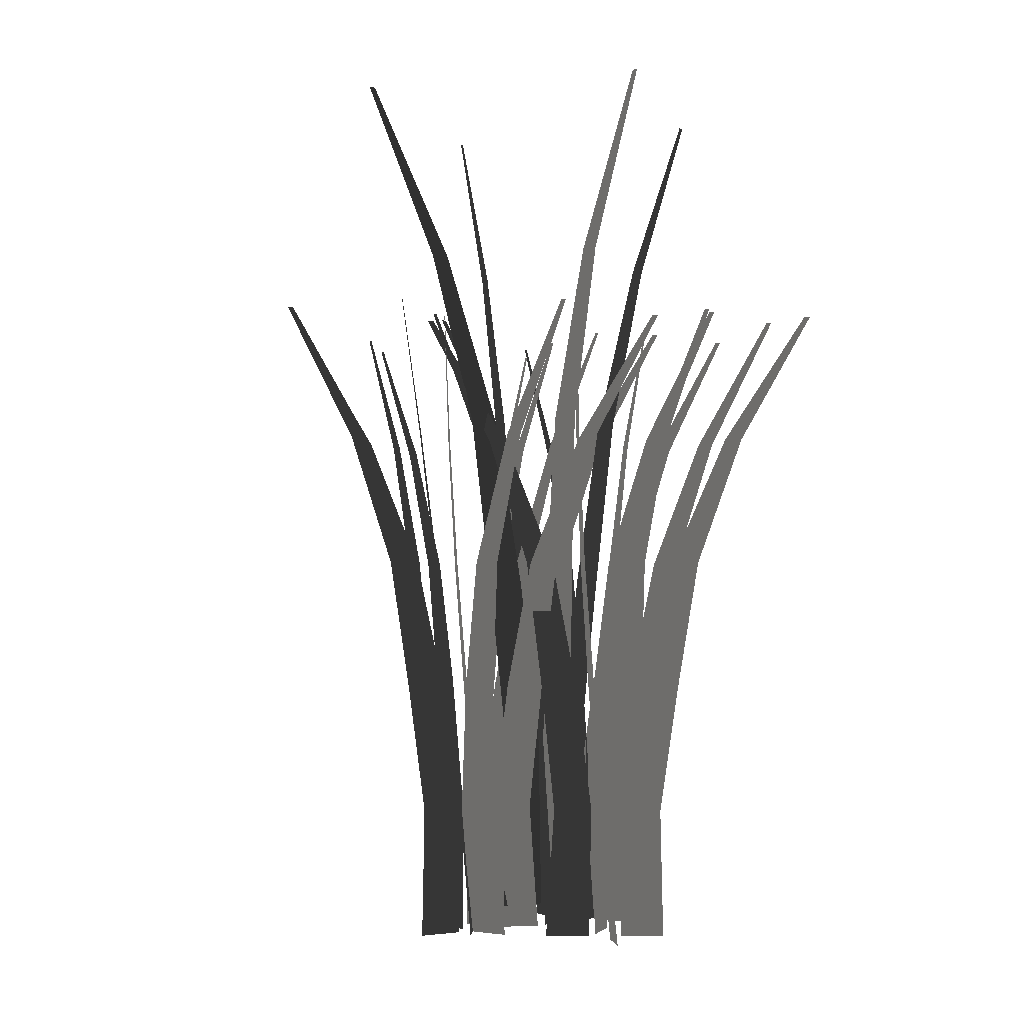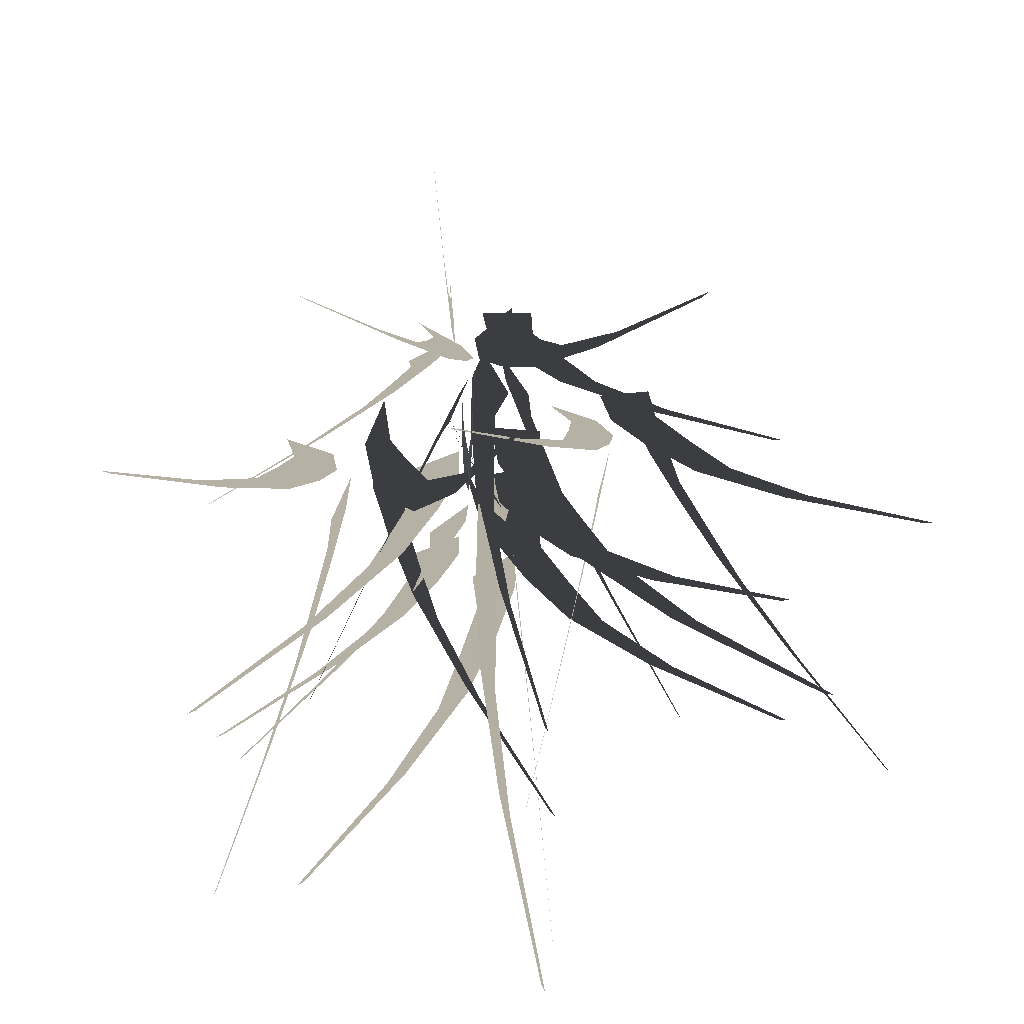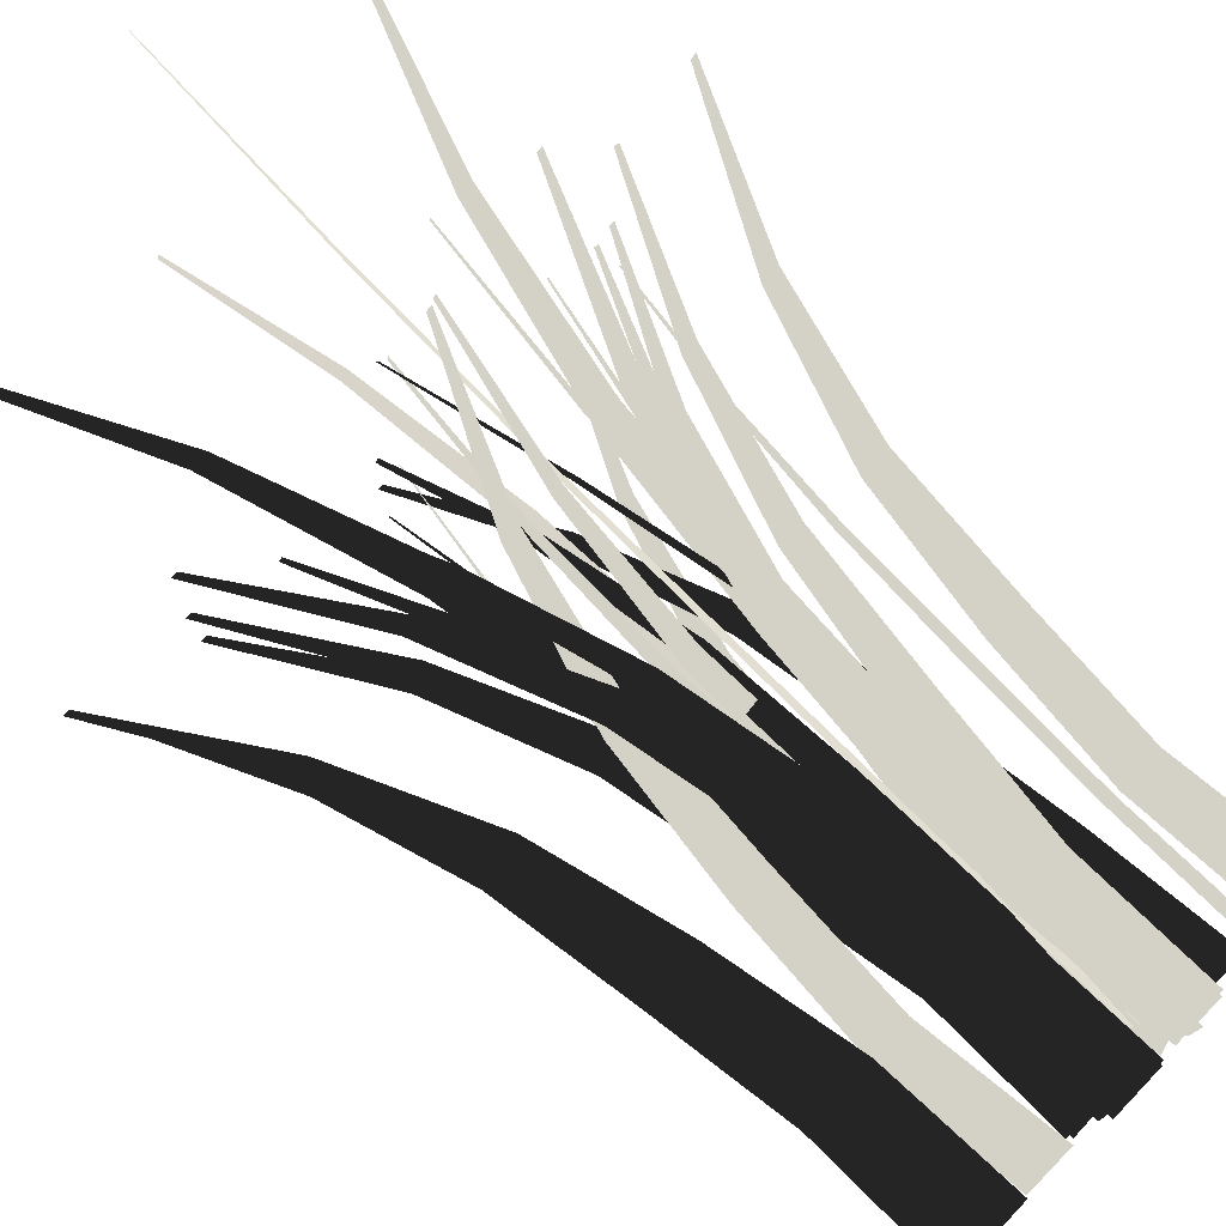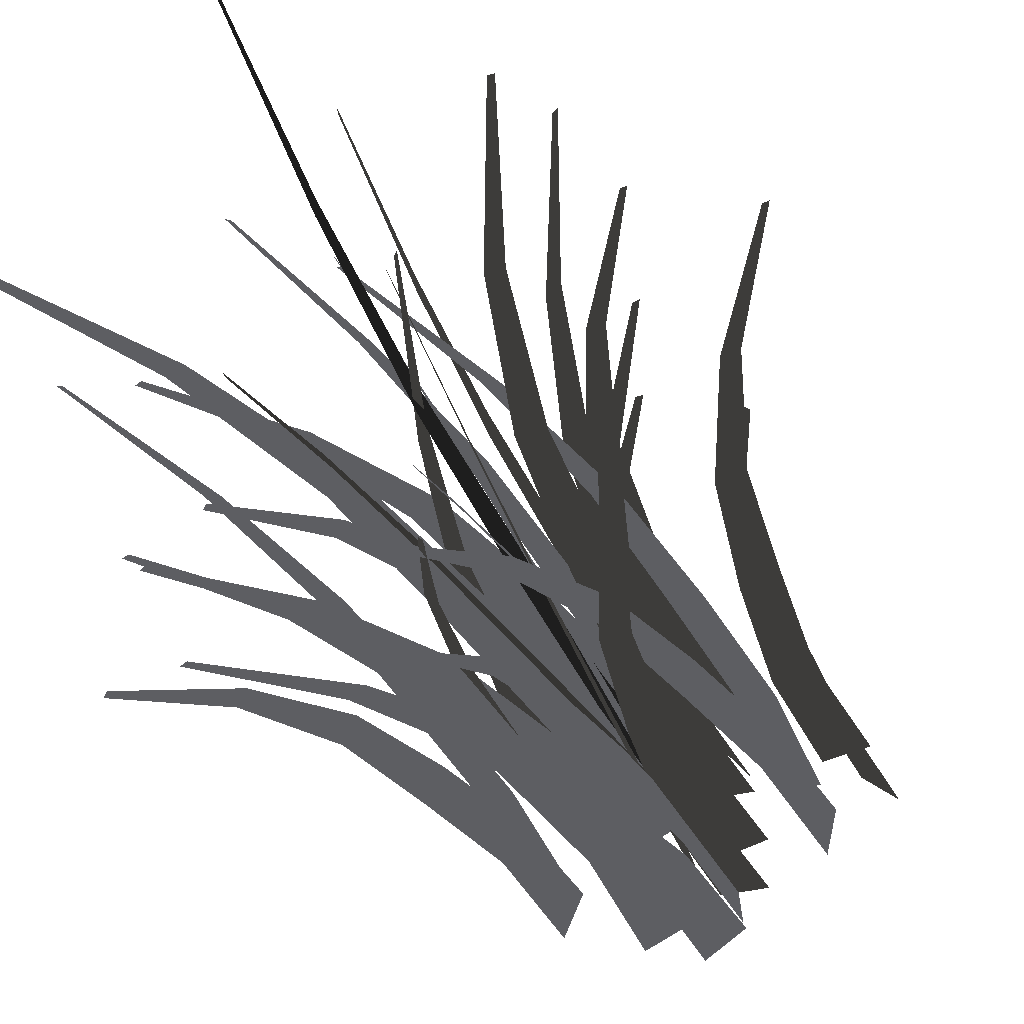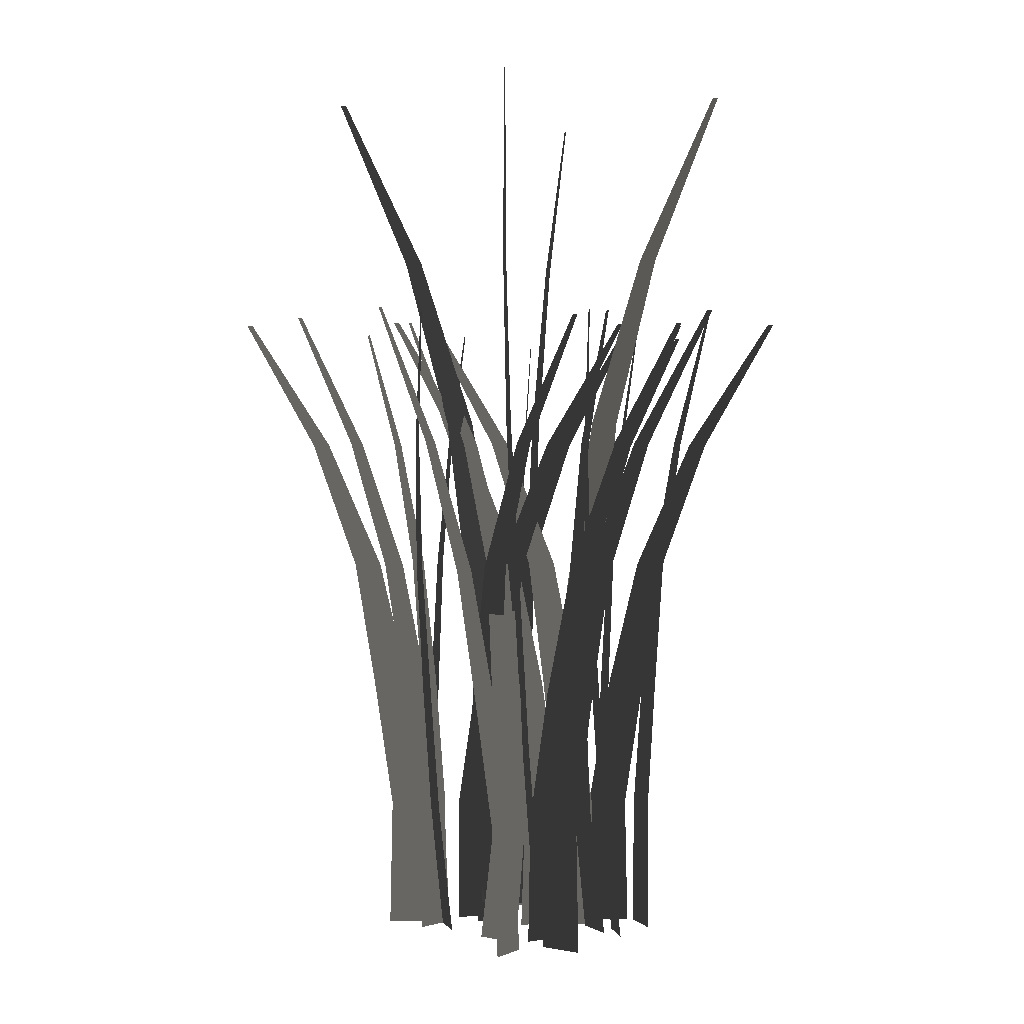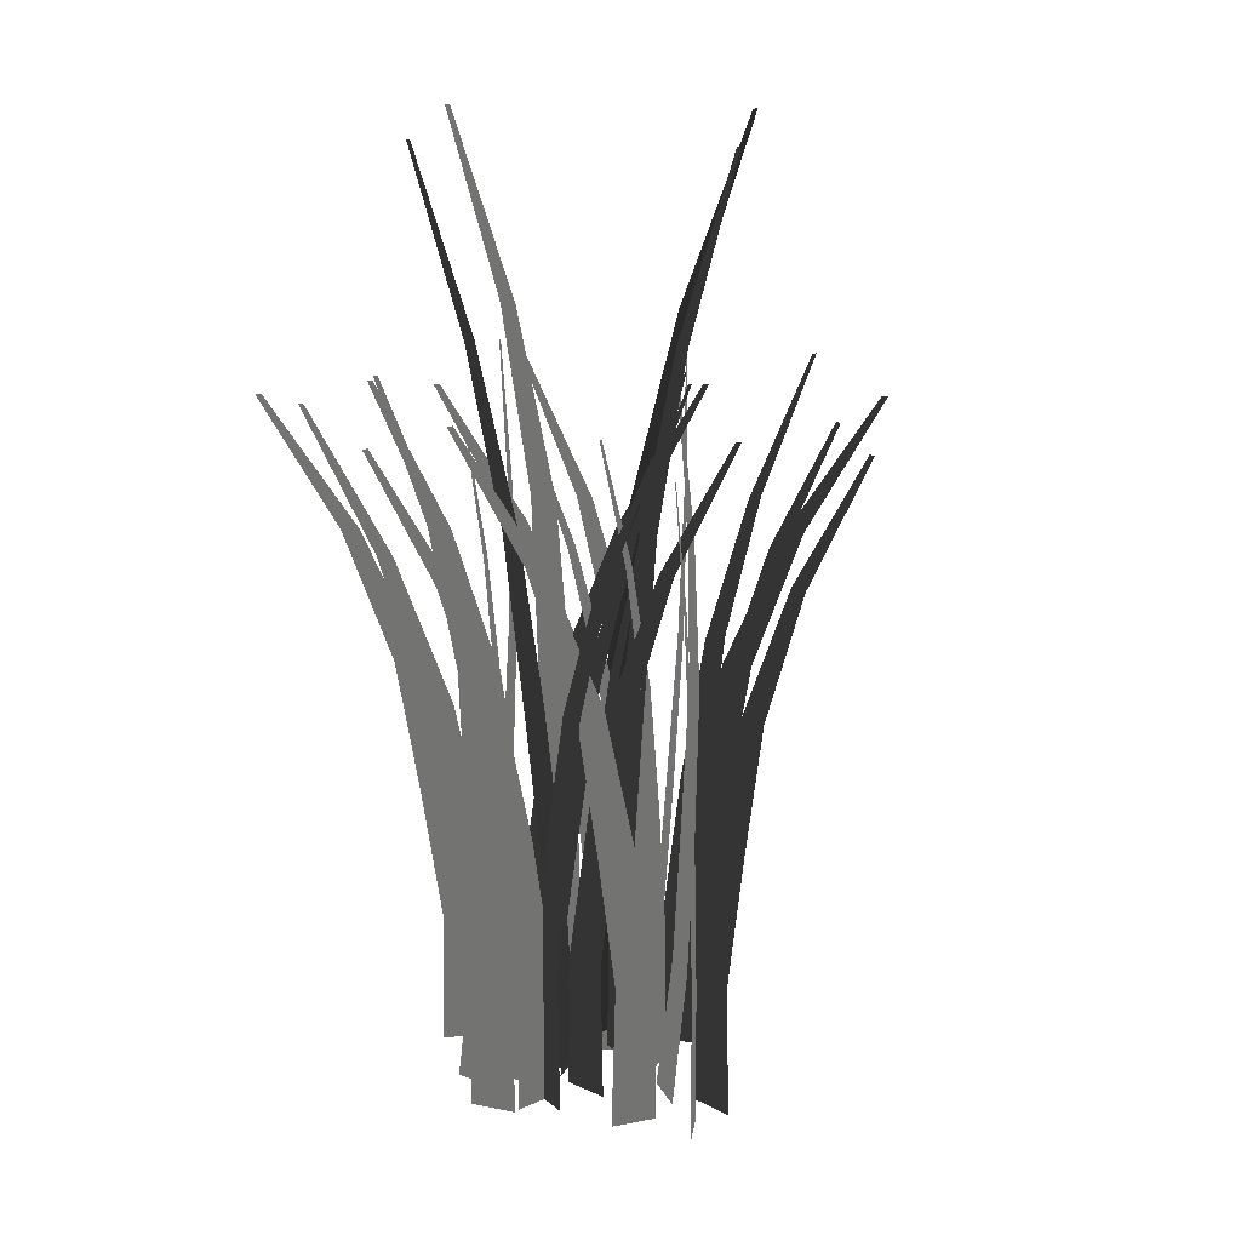
<metadata>
{"format":"obj","ext":"obj","renderer":"f3d","projection":"perspective","resolution":1024,"background":"white","views":[{"elev":-2.0,"azim":63.9,"up":"+Y"},{"elev":11.8,"azim":178.5,"up":"+Z"},{"elev":79.8,"azim":-46.4,"up":"+Z"},{"elev":-39.0,"azim":-155.2,"up":"+Z"},{"elev":1.4,"azim":101.1,"up":"+Y"},{"elev":16.9,"azim":-127.4,"up":"+Y"}]}
</metadata>
<code>
v  903.4 214 -1696
v  903.4 214 -1707
v  903.4 143.3 -1719
v  903.4 143.3 -1704
v  903.4 355.3 -1647
v  903.4 355.3 -1649
v  903.4 284.6 -1684
v  903.4 284.6 -1677
v  903.4 1.99 -1729
v  903.4 1.99 -1711
v  903.4 72.65 -1712
v  903.4 72.65 -1728
g Plane002
f -12 -11 -10 -9
f -8 -7 -6 -5
f -5 -6 -11 -12
f -4 -3 -2 -1
f -1 -2 -9 -10
v  895.4 214.4 -1770
v  900.3 214.2 -1760
v  900.2 143.4 -1749
v  893.7 143.7 -1762
v  885.2 356.5 -1813
v  886.3 356.5 -1811
v  895.8 285.2 -1780
v  892.7 285.4 -1787
v  893.4 2.108 -1740
v  885.4 2.489 -1757
v  891.5 73 -1756
v  898.5 72.67 -1741
g Plane003
f -12 -11 -10 -9
f -8 -7 -6 -5
f -5 -6 -11 -12
f -4 -3 -2 -1
f -1 -2 -9 -10
v  859 214 -1729
v  870.2 214 -1728
v  882.5 143.3 -1727
v  867.7 143.3 -1728
v  810.7 355.3 -1733
v  813 355.3 -1733
v  847.2 284.6 -1730
v  840.3 284.6 -1730
v  892.5 1.99 -1726
v  874.4 1.99 -1727
v  875.5 72.65 -1727
v  891.4 72.65 -1726
g Plane004
f -12 -11 -10 -9
f -8 -7 -6 -5
f -5 -6 -11 -12
f -4 -3 -2 -1
f -1 -2 -9 -10
v  933.8 214.4 -1730
v  923.4 214.2 -1726
v  912.5 143.4 -1727
v  926.4 143.7 -1733
v  977.7 356.5 -1737
v  975.5 356.5 -1736
v  944.2 285.2 -1729
v  950.6 285.4 -1731
v  904.6 2.108 -1735
v  921.5 2.489 -1741
v  919.8 73 -1735
v  904.9 72.67 -1730
g Plane005
f -12 -11 -10 -9
f -8 -7 -6 -5
f -5 -6 -11 -12
f -4 -3 -2 -1
f -1 -2 -9 -10
v  872.6 151.5 -1672
v  881.2 151.5 -1679
v  890.7 98.55 -1687
v  879.3 98.55 -1678
v  835.5 257.3 -1641
v  837.3 257.3 -1643
v  863.6 204.4 -1665
v  858.3 204.4 -1660
v  898.4 -7.31 -1694
v  884.4 -7.31 -1682
v  885.3 45.62 -1683
v  897.5 45.62 -1693
g Plane006
f -12 -11 -10 -9
f -8 -7 -6 -5
f -5 -6 -11 -12
f -4 -3 -2 -1
f -1 -2 -9 -10
v  869.5 151.5 -1727
v  875.9 151.5 -1718
v  883 98.55 -1708
v  874.5 98.55 -1720
v  841.6 257.3 -1767
v  843 257.3 -1765
v  862.7 204.4 -1737
v  858.7 204.4 -1743
v  888.7 -7.31 -1700
v  878.3 -7.31 -1715
v  878.9 45.62 -1714
v  888.1 45.62 -1701
g Plane007
f -12 -11 -10 -9
f -8 -7 -6 -5
f -5 -6 -11 -12
f -4 -3 -2 -1
f -1 -2 -9 -10
v  918.7 151.8 -1671
v  908.9 151.6 -1677
v  902.7 98.61 -1686
v  915.7 98.84 -1678
v  951.7 258.2 -1642
v  949.7 258.2 -1643
v  924.3 204.8 -1662
v  930.4 204.9 -1659
v  903.3 -7.221 -1696
v  919.3 -6.936 -1688
v  913.6 45.88 -1685
v  899.6 45.63 -1693
g Plane008
f -12 -11 -10 -9
f -8 -7 -6 -5
f -5 -6 -11 -12
f -4 -3 -2 -1
f -1 -2 -9 -10
v  924.5 151.8 -1726
v  920 151.6 -1716
v  911.5 98.61 -1709
v  917.5 98.84 -1723
v  951 258.2 -1762
v  950 258.2 -1760
v  932.7 204.8 -1733
v  935.5 204.9 -1739
v  900.6 -7.221 -1709
v  908 -6.936 -1725
v  910.9 45.88 -1720
v  904.5 45.63 -1705
g Plane009
f -12 -11 -10 -9
f -8 -7 -6 -5
f -5 -6 -11 -12
f -4 -3 -2 -1
f -1 -2 -9 -10
v  859 151.5 -1763
v  870.2 151.5 -1762
v  882.5 98.55 -1761
v  867.7 98.55 -1762
v  810.7 257.3 -1767
v  813 257.3 -1767
v  847.2 204.4 -1764
v  840.3 204.4 -1765
v  892.5 -7.31 -1760
v  874.4 -7.31 -1762
v  875.5 45.62 -1762
v  891.4 45.62 -1760
g Plane010
f -12 -11 -10 -9
f -8 -7 -6 -5
f -5 -6 -11 -12
f -4 -3 -2 -1
f -1 -2 -9 -10
v  912.8 151.5 -1793
v  903.1 151.5 -1787
v  892.4 98.55 -1781
v  905.2 98.55 -1788
v  954.8 257.3 -1817
v  952.8 257.3 -1816
v  923.1 204.4 -1799
v  929.1 204.4 -1802
v  883.7 -7.31 -1776
v  899.5 -7.31 -1785
v  898.5 45.62 -1784
v  884.7 45.62 -1776
g Plane011
f -12 -11 -10 -9
f -8 -7 -6 -5
f -5 -6 -11 -12
f -4 -3 -2 -1
f -1 -2 -9 -10
v  890.8 151.8 -1730
v  887.7 151.6 -1741
v  889.7 98.61 -1751
v  893.8 98.84 -1737
v  893.3 258.2 -1686
v  892.7 258.2 -1688
v  888.6 204.8 -1720
v  890.5 204.9 -1713
v  897.9 -7.221 -1759
v  902.9 -6.936 -1741
v  897.1 45.88 -1743
v  892.7 45.63 -1759
g Plane012
f -12 -11 -10 -9
f -8 -7 -6 -5
f -5 -6 -11 -12
f -4 -3 -2 -1
f -1 -2 -9 -10
v  933.8 151.8 -1765
v  923.4 151.6 -1761
v  912.5 98.61 -1762
v  926.4 98.84 -1767
v  977.7 258.2 -1771
v  975.5 258.2 -1770
v  944.2 204.8 -1763
v  950.6 204.9 -1766
v  904.6 -7.221 -1769
v  921.5 -6.936 -1776
v  919.8 45.88 -1770
v  904.9 45.63 -1764
g Plane013
f -12 -11 -10 -9
f -8 -7 -6 -5
f -5 -6 -11 -12
f -4 -3 -2 -1
f -1 -2 -9 -10
v  912.9 151.5 -1762
v  920.8 151.5 -1754
v  929.6 98.55 -1745
v  919.1 98.55 -1756
v  878.6 257.3 -1796
v  880.2 257.3 -1795
v  904.5 204.4 -1770
v  899.6 204.4 -1775
v  936.6 -7.31 -1738
v  923.8 -7.31 -1751
v  924.6 45.62 -1750
v  935.9 45.62 -1739
g Plane014
f -12 -11 -10 -9
f -8 -7 -6 -5
f -5 -6 -11 -12
f -4 -3 -2 -1
f -1 -2 -9 -10
v  959.2 151.5 -1777
v  954.5 151.5 -1766
v  949.2 98.55 -1755
v  955.5 98.55 -1769
v  979.7 257.3 -1820
v  978.7 257.3 -1818
v  964.2 204.4 -1787
v  967.2 204.4 -1794
v  945 -7.31 -1746
v  952.7 -7.31 -1763
v  952.2 45.62 -1762
v  945.5 45.62 -1747
g Plane015
f -12 -11 -10 -9
f -8 -7 -6 -5
f -5 -6 -11 -12
f -4 -3 -2 -1
f -1 -2 -9 -10
v  915.8 151.8 -1716
v  920.3 151.6 -1726
v  928.8 98.61 -1733
v  922.8 98.84 -1720
v  889.3 258.2 -1681
v  890.2 258.2 -1683
v  907.6 204.8 -1710
v  904.8 204.9 -1703
v  939.7 -7.221 -1734
v  932.3 -6.936 -1717
v  929.3 45.88 -1722
v  935.8 45.63 -1737
g Plane016
f -12 -11 -10 -9
f -8 -7 -6 -5
f -5 -6 -11 -12
f -4 -3 -2 -1
f -1 -2 -9 -10
v  971.1 151.8 -1715
v  960.5 151.6 -1719
v  952.9 98.61 -1727
v  967 98.84 -1722
v  1009 258.2 -1692
v  1007 258.2 -1693
v  978.2 204.8 -1707
v  984.8 204.9 -1705
v  951.6 -7.221 -1737
v  968.9 -6.936 -1732
v  963.7 45.88 -1728
v  948.6 45.63 -1733
g Plane017
f -12 -11 -10 -9
f -8 -7 -6 -5
f -5 -6 -11 -12
f -4 -3 -2 -1
f -1 -2 -9 -10
v  897.8 151.8 -1716
v  892 151.6 -1725
v  891.2 98.61 -1736
v  898.9 98.84 -1723
v  911.7 258.2 -1673
v  910.5 258.2 -1675
v  898.3 204.8 -1705
v  901.9 204.9 -1699
v  897.2 -7.221 -1745
v  906.6 -6.936 -1730
v  900.4 45.88 -1730
v  892.2 45.63 -1744
g Plane018
f -12 -11 -10 -9
f -8 -7 -6 -5
f -5 -6 -11 -12
f -4 -3 -2 -1
f -1 -2 -9 -10
v  861.9 151.5 -1684
v  873.1 151.5 -1684
v  885.5 98.55 -1684
v  870.7 98.55 -1684
v  813.4 257.3 -1684
v  815.7 257.3 -1684
v  850.1 204.4 -1684
v  843.2 204.4 -1684
v  895.5 -7.31 -1684
v  877.3 -7.31 -1684
v  878.4 45.62 -1684
v  894.4 45.62 -1684
g Plane019
f -12 -11 -10 -9
f -8 -7 -6 -5
f -5 -6 -11 -12
f -4 -3 -2 -1
f -1 -2 -9 -10
v  936.3 151.8 -1692
v  926.3 151.6 -1687
v  915.3 98.61 -1687
v  928.7 98.84 -1694
v  979.4 258.2 -1702
v  977.3 258.2 -1701
v  946.7 204.8 -1692
v  952.9 204.9 -1695
v  906.8 -7.221 -1694
v  923.1 -6.936 -1702
v  921.9 45.88 -1696
v  907.6 45.63 -1689
g Plane020
f -12 -11 -10 -9
f -8 -7 -6 -5
f -5 -6 -11 -12
f -4 -3 -2 -1
f -1 -2 -9 -10
v  909 151.5 -1655
v  908 151.5 -1666
v  906.9 98.55 -1679
v  908.2 98.55 -1664
v  913.2 257.3 -1607
v  913 257.3 -1609
v  910 204.4 -1643
v  910.6 204.4 -1636
v  906.1 -7.31 -1688
v  907.7 -7.31 -1670
v  907.6 45.62 -1671
v  906.2 45.62 -1687
g Plane021
f -12 -11 -10 -9
f -8 -7 -6 -5
f -5 -6 -11 -12
f -4 -3 -2 -1
f -1 -2 -9 -10
v  894.6 151.8 -1728
v  900.3 151.6 -1719
v  901.2 98.61 -1708
v  893.5 98.84 -1721
v  880.7 258.2 -1770
v  881.9 258.2 -1768
v  894 204.8 -1739
v  890.5 204.9 -1745
v  895.2 -7.221 -1699
v  885.8 -6.936 -1714
v  891.9 45.88 -1714
v  900.2 45.63 -1700
g Plane022
f -12 -11 -10 -9
f -8 -7 -6 -5
f -5 -6 -11 -12
f -4 -3 -2 -1
f -1 -2 -9 -10
v  872.1 151.8 -1703
v  861.6 151.6 -1707
v  853.9 98.61 -1714
v  868 98.84 -1710
v  909.8 258.2 -1680
v  907.6 258.2 -1680
v  879.2 204.8 -1695
v  885.8 204.9 -1693
v  852.7 -7.221 -1725
v  869.9 -6.936 -1719
v  864.7 45.88 -1716
v  849.6 45.63 -1721
g Plane023
f -12 -11 -10 -9
f -8 -7 -6 -5
f -5 -6 -11 -12
f -4 -3 -2 -1
f -1 -2 -9 -10
v  868.3 151.8 -1758
v  865.6 151.6 -1747
v  858.5 98.61 -1739
v  862.1 98.84 -1753
v  888.3 258.2 -1798
v  887.7 258.2 -1795
v  875.3 204.8 -1766
v  877 204.9 -1773
v  847.8 -7.221 -1737
v  852.2 -6.936 -1754
v  856.1 45.88 -1750
v  852.2 45.63 -1734
g Plane024
f -12 -11 -10 -9
f -8 -7 -6 -5
f -5 -6 -11 -12
f -4 -3 -2 -1
f -1 -2 -9 -10
v  818 151.5 -1713
v  829.1 151.5 -1714
v  841.5 98.55 -1715
v  826.7 98.55 -1713
v  769.6 257.3 -1708
v  772 257.3 -1709
v  806.2 204.4 -1712
v  799.3 204.4 -1711
v  851.5 -7.31 -1716
v  833.3 -7.31 -1714
v  834.4 45.62 -1714
v  850.3 45.62 -1715
g Plane025
f -12 -11 -10 -9
f -8 -7 -6 -5
f -5 -6 -11 -12
f -4 -3 -2 -1
f -1 -2 -9 -10
v  813.9 151.5 -1750
v  821.8 151.5 -1742
v  830.6 98.55 -1733
v  820.1 98.55 -1744
v  779.6 257.3 -1784
v  781.3 257.3 -1783
v  805.5 204.4 -1758
v  800.6 204.4 -1763
v  837.7 -7.31 -1726
v  824.8 -7.31 -1739
v  825.6 45.62 -1738
v  836.9 45.62 -1727
g Plane026
f -12 -11 -10 -9
f -8 -7 -6 -5
f -5 -6 -11 -12
f -4 -3 -2 -1
f -1 -2 -9 -10
v  930.4 151.8 -1760
v  921.3 151.6 -1754
v  910.5 98.61 -1752
v  922.5 98.84 -1761
v  971.1 258.2 -1778
v  969.2 258.2 -1776
v  940.7 204.8 -1762
v  946.3 204.9 -1766
v  900.9 -7.221 -1757
v  915.6 -6.936 -1768
v  915.5 45.88 -1762
v  902.6 45.63 -1752
g Plane027
f -12 -11 -10 -9
f -8 -7 -6 -5
f -5 -6 -11 -12
f -4 -3 -2 -1
f -1 -2 -9 -10
v  883.4 151.5 -1789
v  884.3 151.5 -1778
v  885.4 98.55 -1765
v  884.1 98.55 -1780
v  879.1 257.3 -1837
v  879.3 257.3 -1835
v  882.3 204.4 -1801
v  881.7 204.4 -1808
v  886.3 -7.31 -1755
v  884.7 -7.31 -1774
v  884.8 45.62 -1772
v  886.2 45.62 -1757
g Plane028
f -12 -11 -10 -9
f -8 -7 -6 -5
f -5 -6 -11 -12
f -4 -3 -2 -1
f -1 -2 -9 -10
v  858.5 151.5 -1739
v  869.5 151.5 -1741
v  881.7 98.55 -1744
v  867.1 98.55 -1741
v  810.7 257.3 -1731
v  813 257.3 -1731
v  846.8 204.4 -1737
v  840 204.4 -1736
v  891.6 -7.31 -1745
v  873.7 -7.31 -1742
v  874.8 45.62 -1742
v  890.5 45.62 -1745
g Plane029
f -12 -11 -10 -9
f -8 -7 -6 -5
f -5 -6 -11 -12
f -4 -3 -2 -1
f -1 -2 -9 -10

</code>
